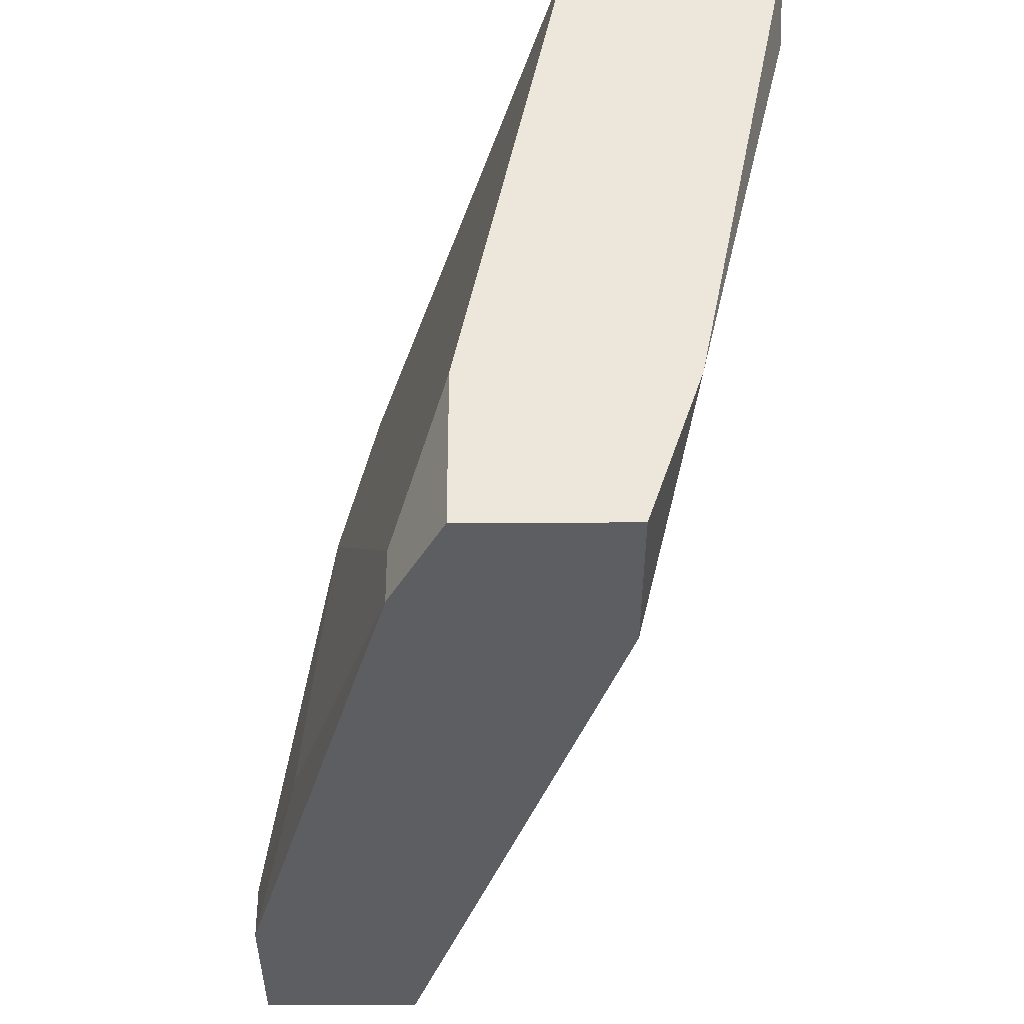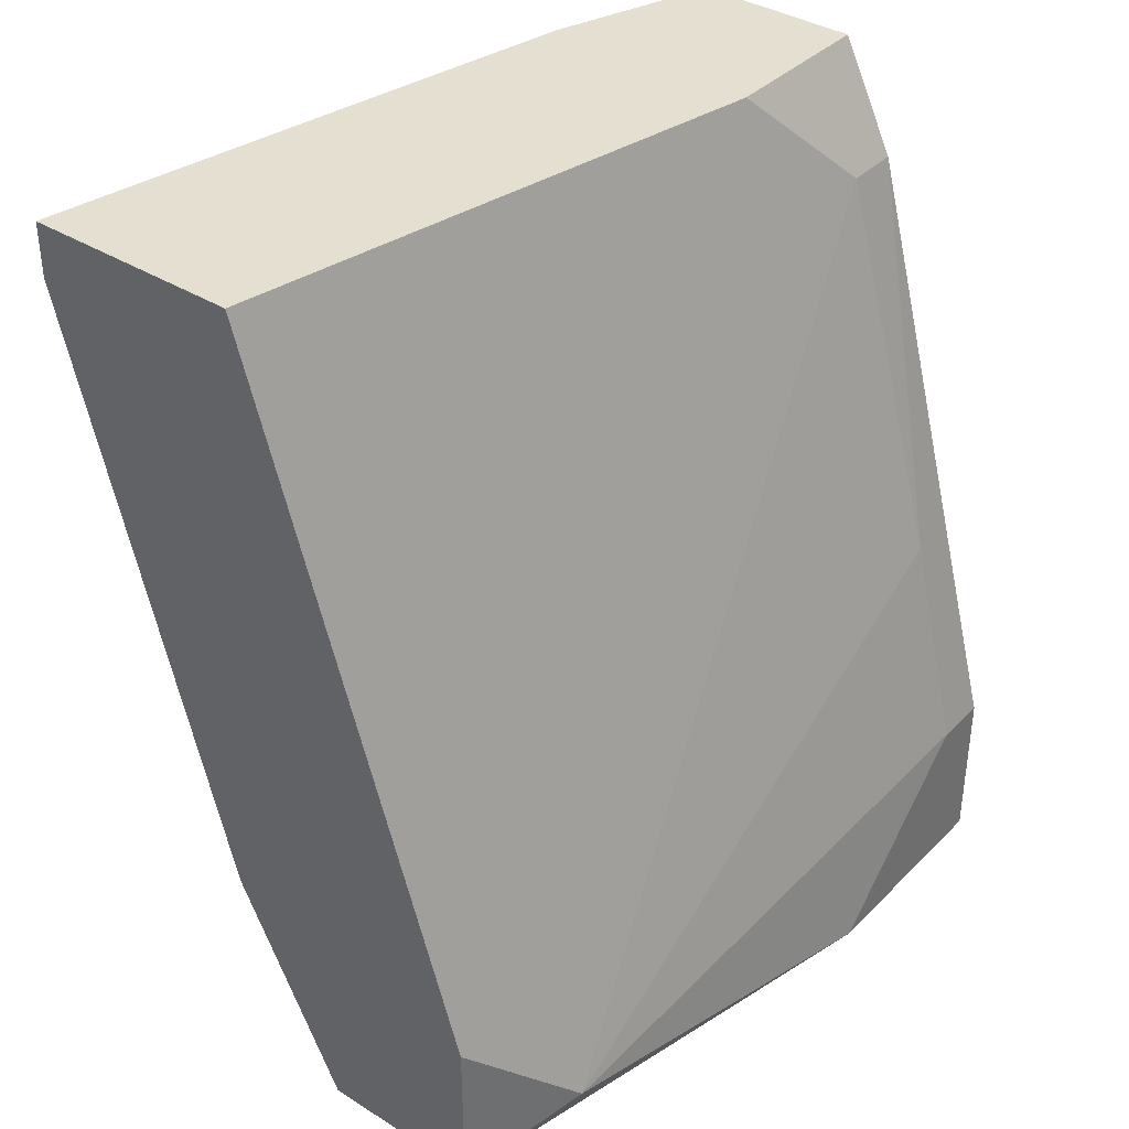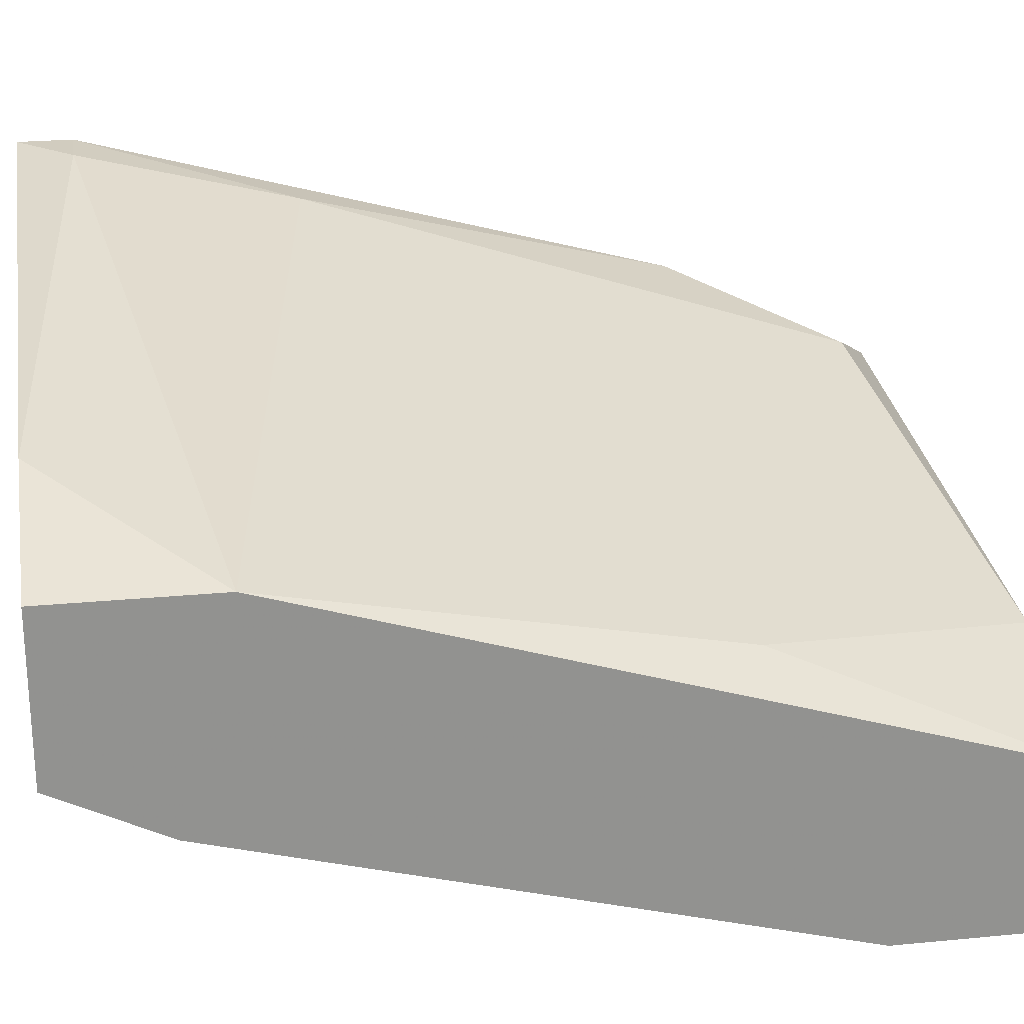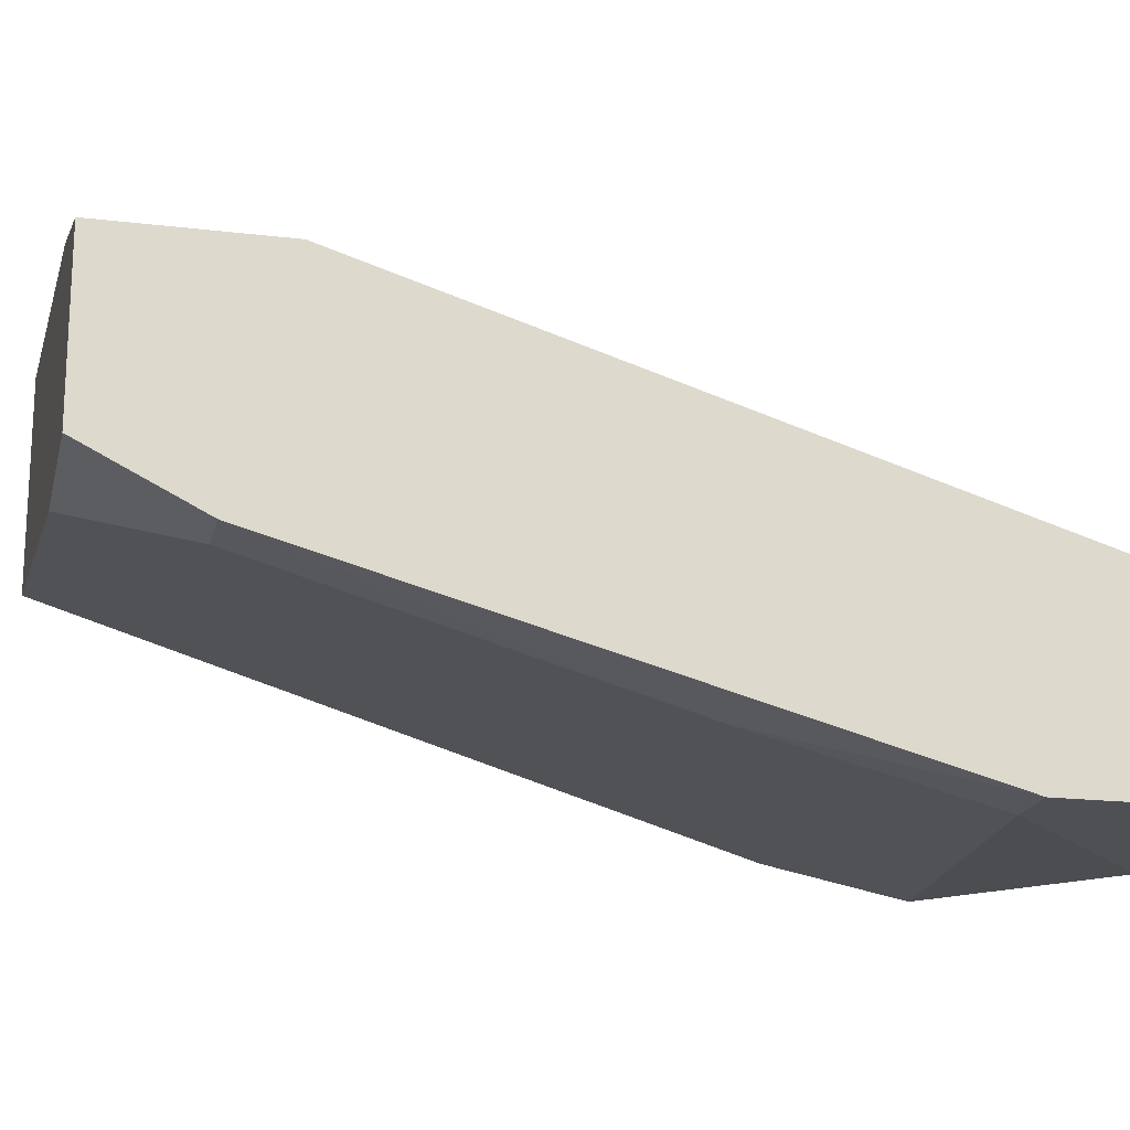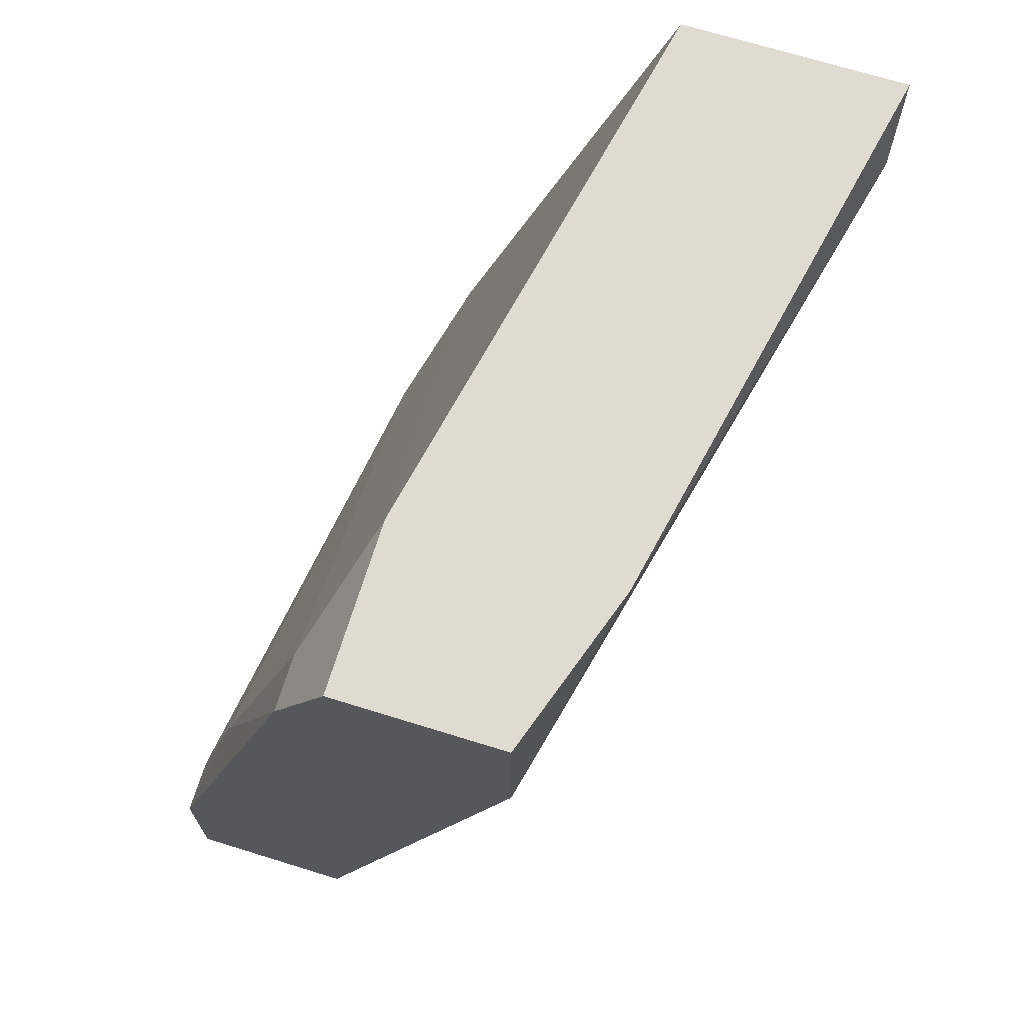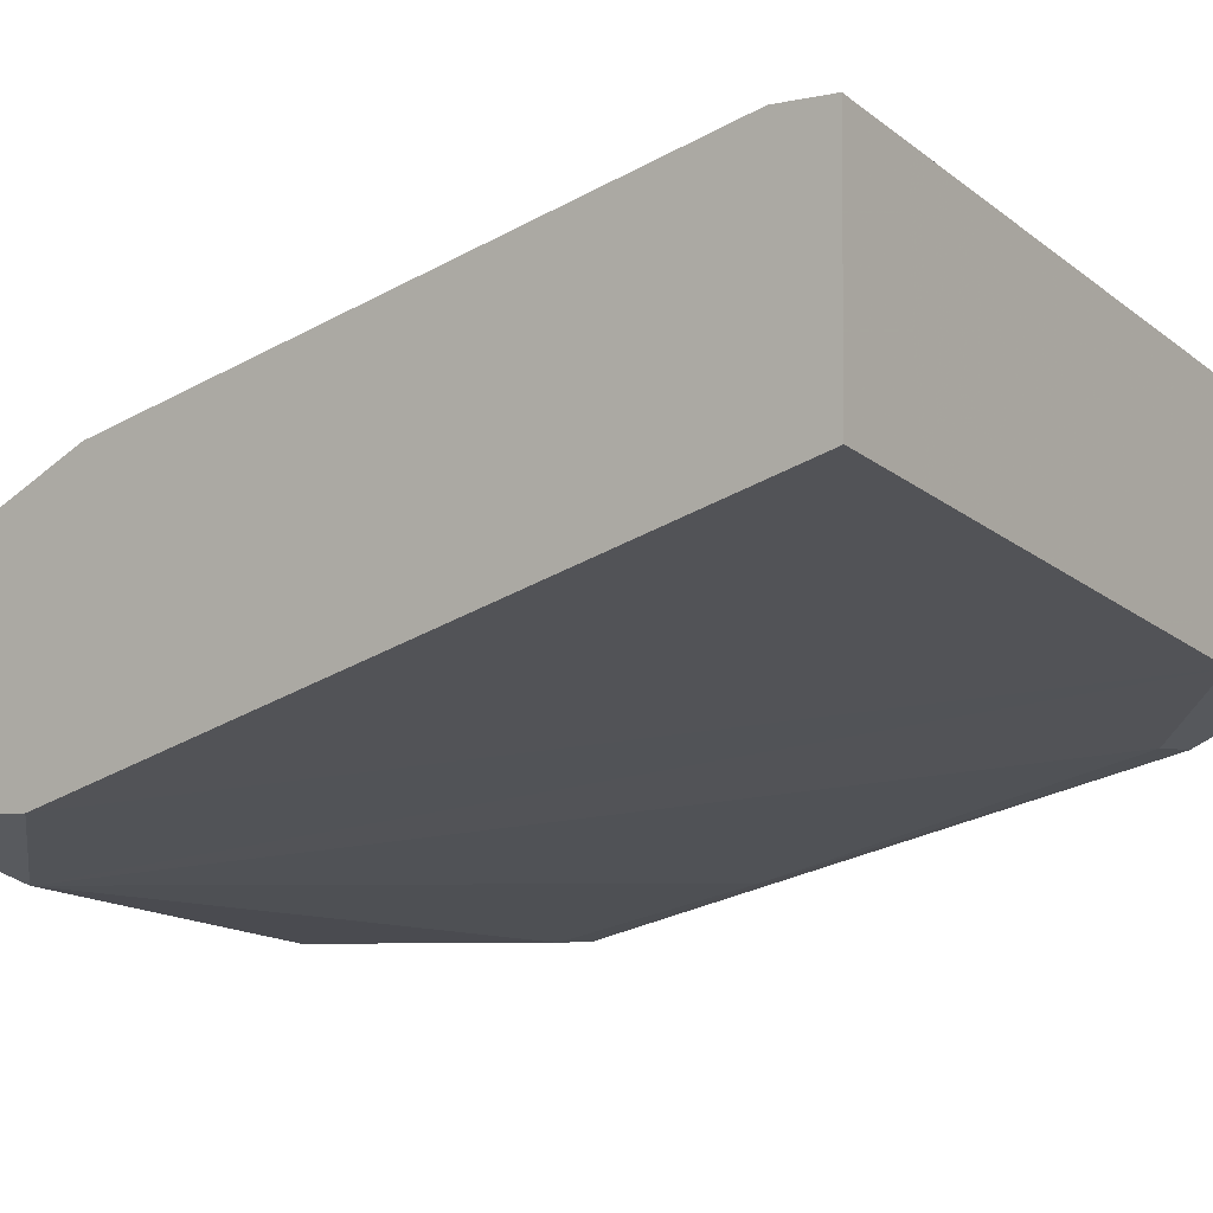
<metadata>
{"format":"obj","ext":"obj","renderer":"f3d","projection":"perspective","resolution":1024,"background":"white","views":[{"elev":51.8,"azim":-90.2,"up":"+Y"},{"elev":37.4,"azim":128.7,"up":"+Y"},{"elev":24.2,"azim":-99.1,"up":"+Z"},{"elev":-18.8,"azim":-102.9,"up":"+Z"},{"elev":69.9,"azim":-72.8,"up":"+Y"},{"elev":-4.7,"azim":126.0,"up":"+Z"}]}
</metadata>
<code>
v 0.01192 -0.003729 -0.02532
v 0.01192 -0.003729 -0.02095
v 0.01367 -0.001983 -0.02444
v 0.01367 -0.00111 -0.02008
v 0.01367 0.008493 -0.01746
v 0.01367 0.009366 -0.02095
v 0.01367 0.009366 -0.01746
v 0.01367 -0.004603 -0.02444
v 0.01367 -0.004603 -0.02183
v 0.005812 -0.004603 -0.02619
v 0.01279 0.008493 -0.01746
v 0.01279 0.004999 -0.01834
v 0.002319 0.006746 -0.02008
v 0.002319 0.007619 -0.02357
v 0.002319 -0.001983 -0.02619
v 0.002319 0.009366 -0.0227
v 0.002319 0.009366 -0.02008
v 0.002319 -0.004603 -0.02619
v 0.002319 -0.004603 -0.02357
v 0.003192 0.007619 -0.02357
v 0.003192 -0.001983 -0.02619
v 0.003192 -0.000237 -0.02183
v 0.003192 0.001509 -0.02532
v 0.004938 0.009366 -0.0227
v 0.004938 0.009366 -0.01921
v 0.004938 -0.004603 -0.0227
f 1 3 8
f 3 1 24
f 10 1 8
f 1 10 21
f 20 1 23
f 1 20 24
f 1 21 23
f 2 9 4
f 2 4 12
f 9 2 26
f 2 12 22
f 26 2 22
f 3 6 5
f 3 5 9
f 6 3 24
f 3 9 8
f 9 5 4
f 4 5 12
f 5 6 7
f 11 5 7
f 5 11 12
f 6 25 7
f 16 6 24
f 25 6 16
f 25 11 7
f 9 10 8
f 19 10 9
f 19 9 26
f 18 10 19
f 10 18 21
f 11 13 12
f 25 13 11
f 12 13 22
f 14 13 16
f 14 19 13
f 16 13 17
f 13 25 17
f 13 19 22
f 18 14 15
f 14 23 15
f 14 16 20
f 14 18 19
f 14 20 23
f 21 18 15
f 23 21 15
f 25 16 17
f 20 16 24
f 19 26 22

</code>
